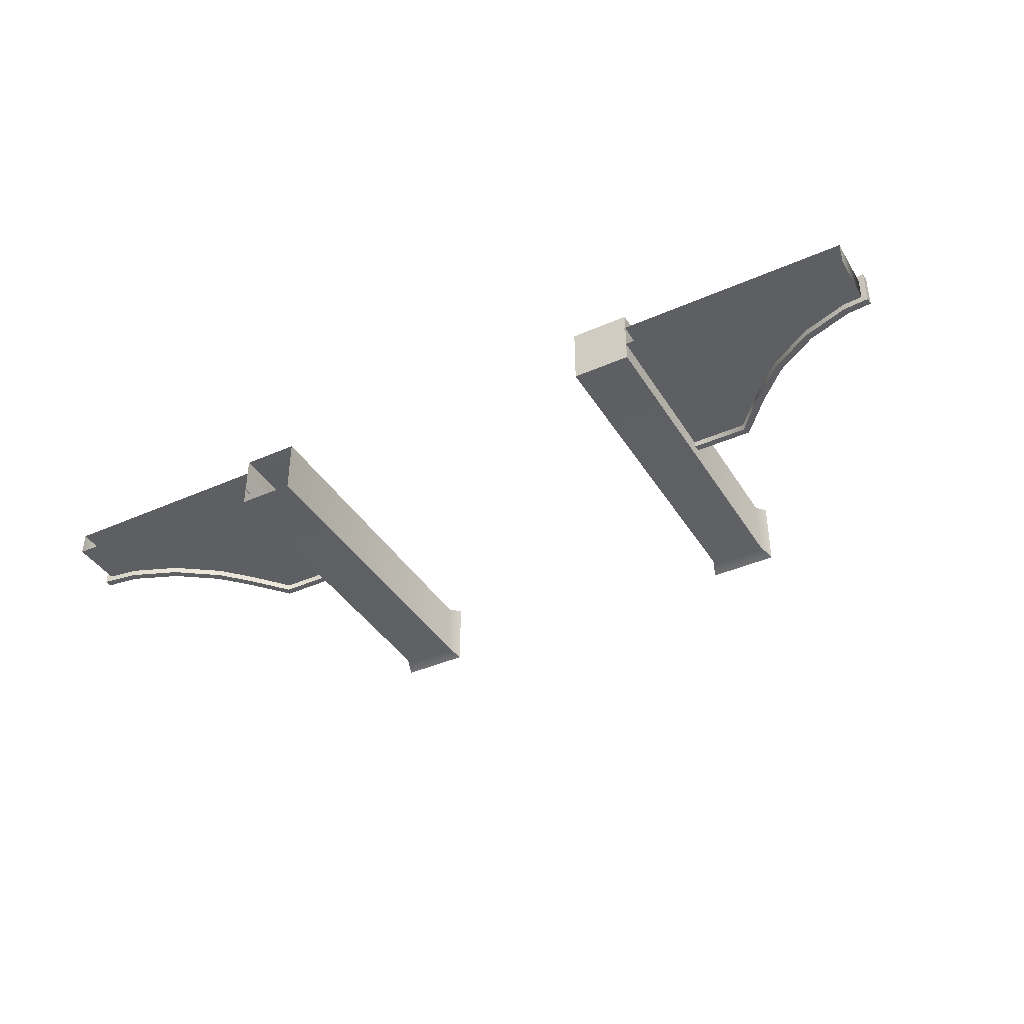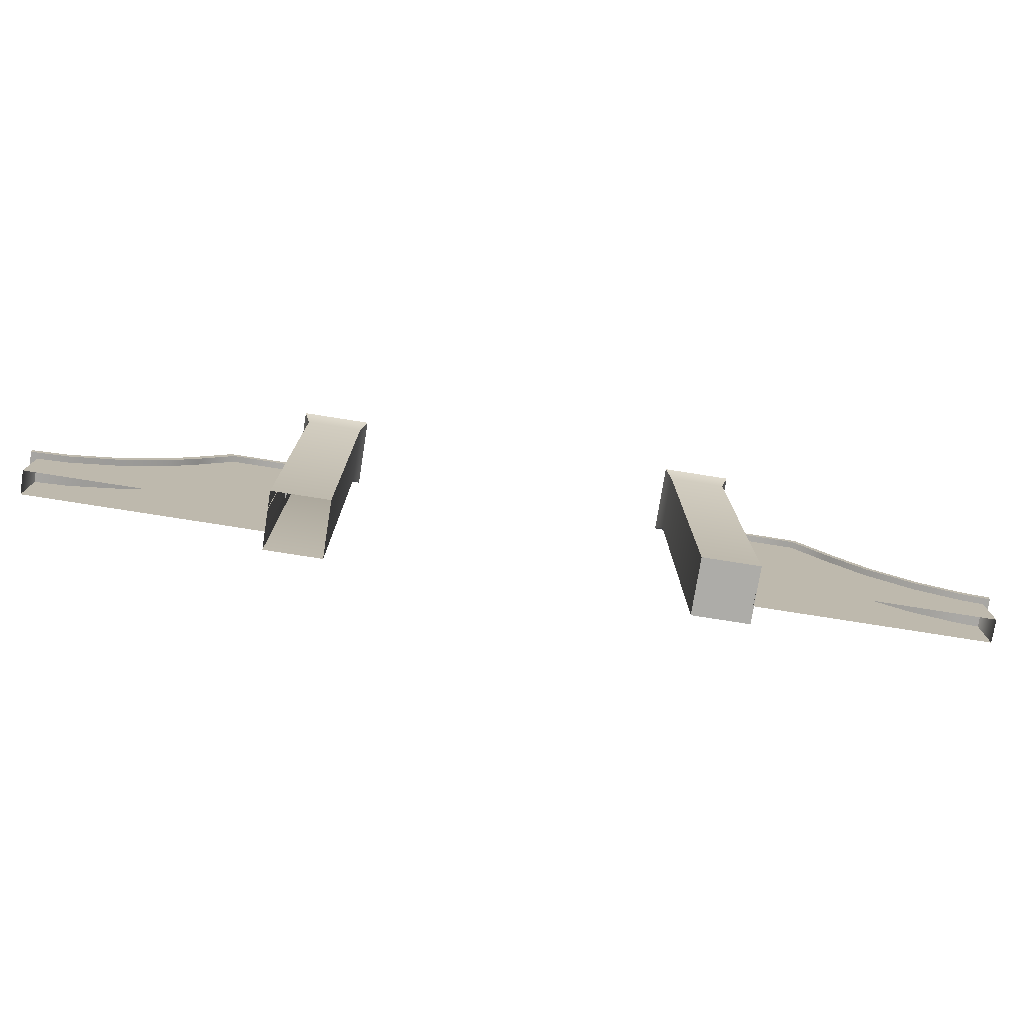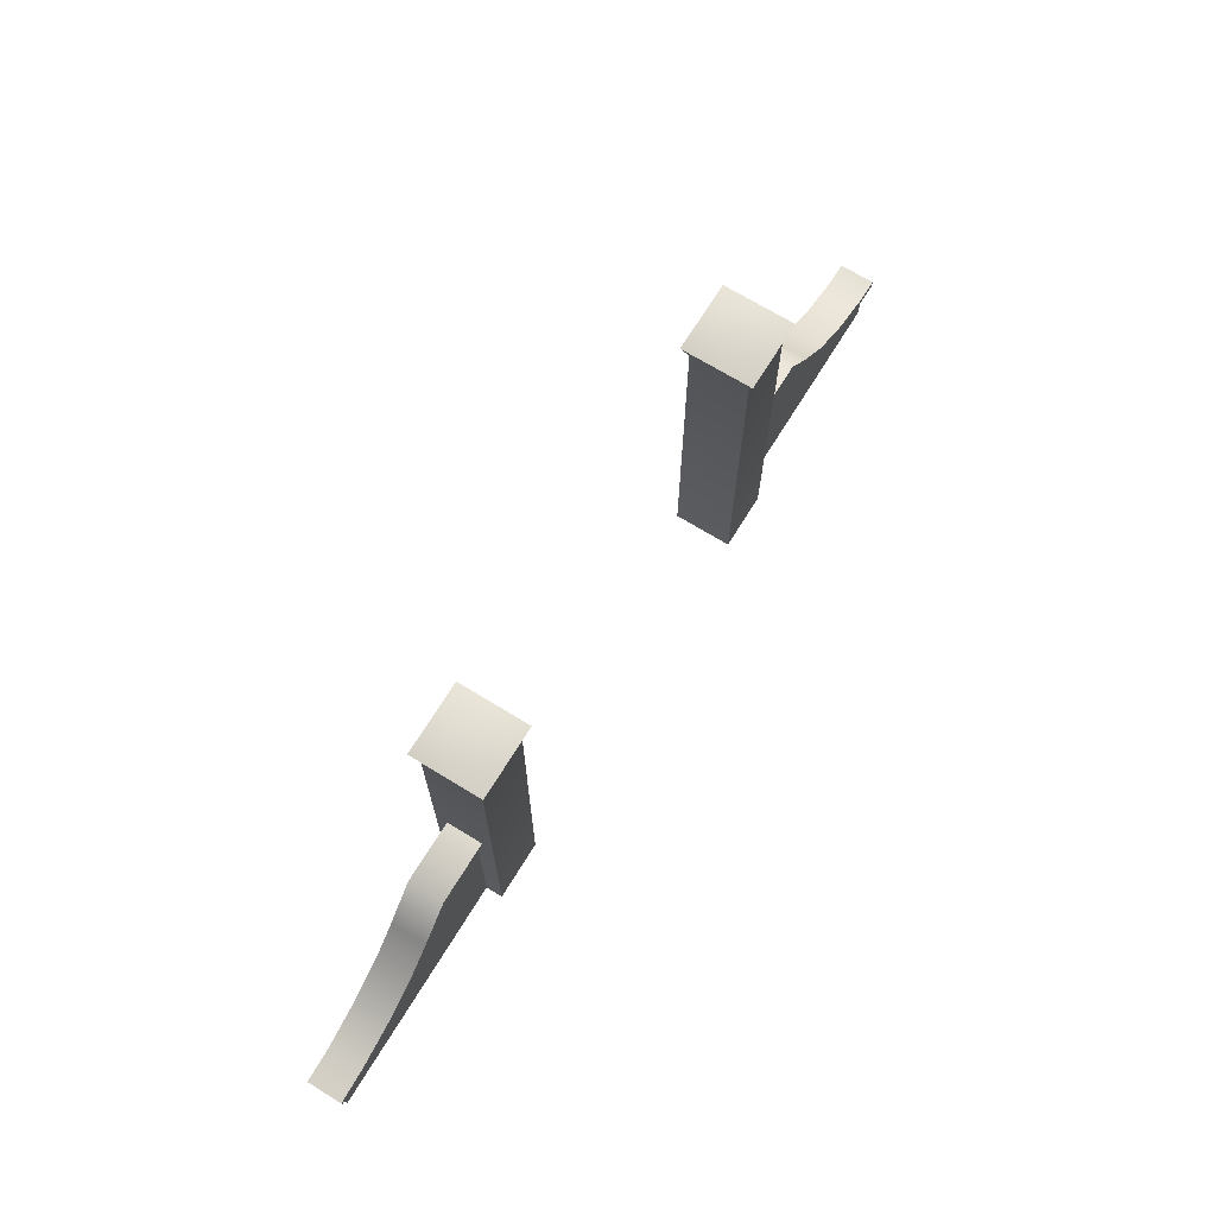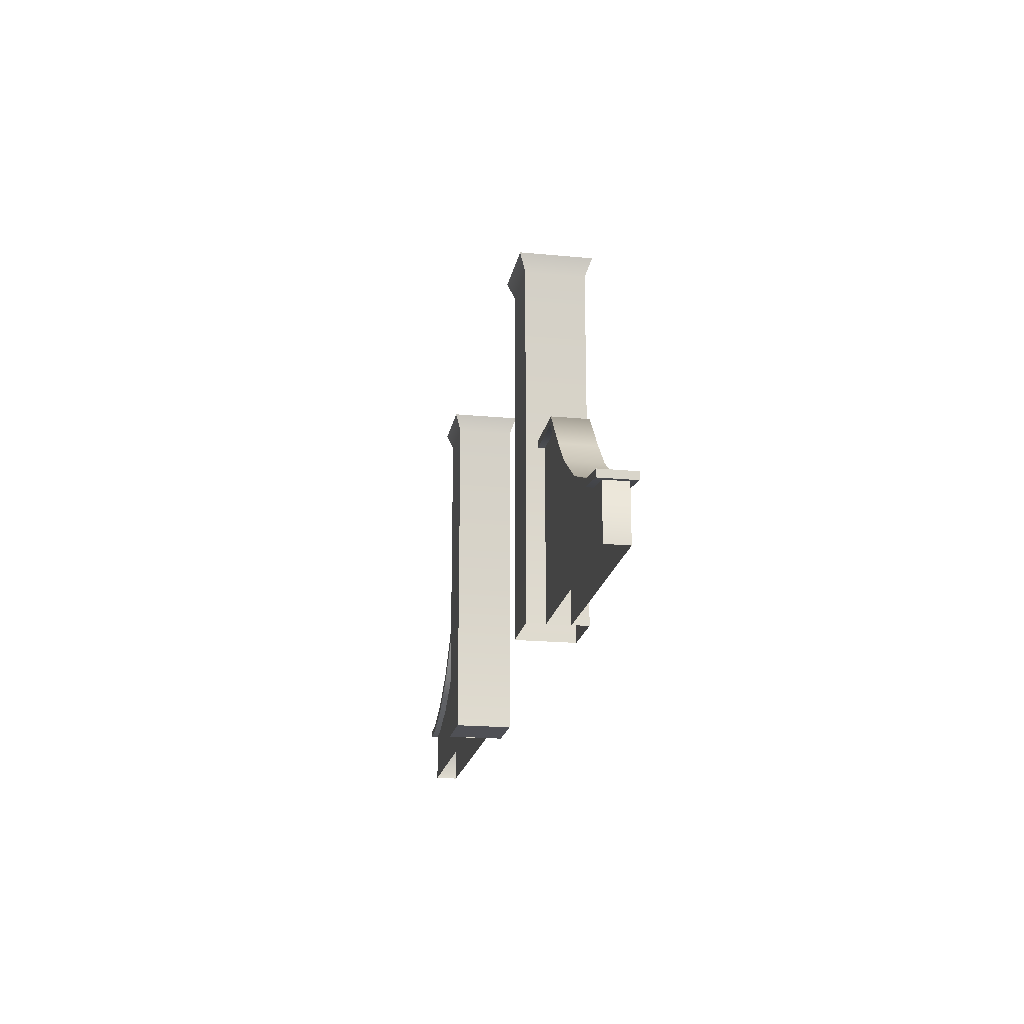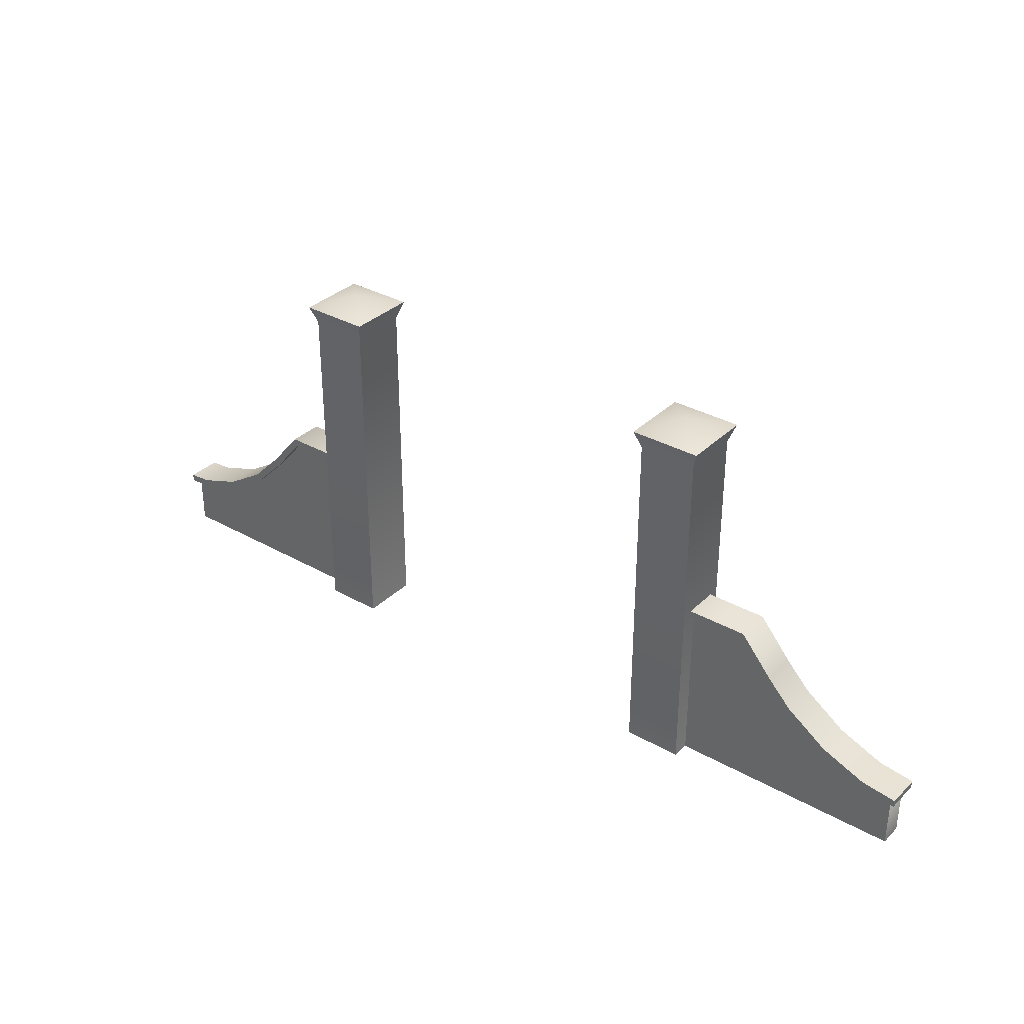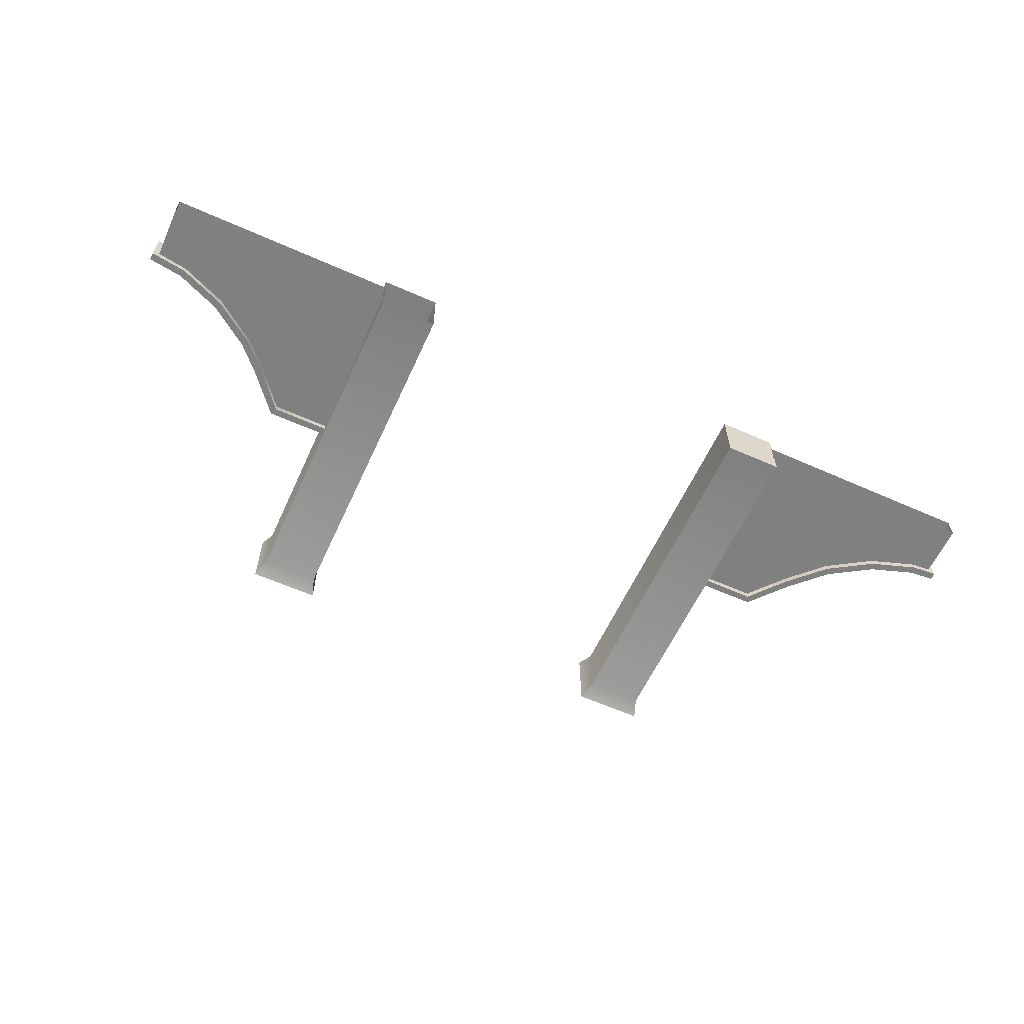
<metadata>
{"format":"obj","ext":"obj","renderer":"f3d","projection":"perspective","resolution":1024,"background":"white","views":[{"elev":-39.8,"azim":28.8,"up":"+Z"},{"elev":-76.6,"azim":-9.0,"up":"+Y"},{"elev":69.7,"azim":-58.4,"up":"+Y"},{"elev":-19.4,"azim":-100.1,"up":"+Y"},{"elev":33.4,"azim":-142.2,"up":"+Y"},{"elev":-60.3,"azim":-24.5,"up":"+Z"}]}
</metadata>
<code>
v -10.89 0.8382 -0.1634
v -10.89 -0.03136 -0.1634
v -10.89 -0.03136 0.1966
v -10.89 0.8382 0.1966
v -8.192 2.669 0.1966
v -7.292 2.669 0.1966
v -7.292 2.669 -0.1634
v -8.192 2.669 -0.1634
v -9.481 1.321 -0.1634
v -9.481 1.321 0.1966
v -10.34 0.9432 -0.1634
v -10.34 0.9432 0.1966
v -10.85 0.8721 0.1966
v -10.85 0.8721 -0.1634
v -10.89 0.8382 0.1966
v -10.89 0.8382 -0.1634
v -7.292 2.669 0.1966
v -7.292 -0.03136 0.1966
v -7.292 -0.03136 -0.1634
v -7.292 2.669 -0.1634
v -7.292 2.669 -0.1634
v -7.292 -0.03136 -0.1634
v -8.192 -0.03136 -0.1634
v -8.192 2.669 -0.1634
v -9.481 1.321 -0.1634
v -9.477 -0.03136 -0.1634
v -10.34 -0.03136 -0.1634
v -10.34 0.9432 -0.1634
v -10.85 0.8721 -0.1634
v -10.89 0.8382 -0.1634
v -10.89 -0.03136 -0.1634
v -8.192 2.669 0.1966
v -7.292 -0.03136 0.1966
v -7.292 2.669 0.1966
v -8.192 -0.03136 0.1966
v -9.481 1.321 0.1966
v -9.477 -0.03136 0.1966
v -10.34 0.9432 0.1966
v -10.34 -0.03136 0.1966
v -10.85 0.8721 0.1966
v -10.89 -0.03136 0.1966
v -10.89 0.8382 0.1966
v -6.307 5.646 -0.5378
v -6.401 5.376 -0.4433
v -7.301 5.376 -0.4433
v -7.396 5.646 -0.5378
v -6.401 5.376 0.4567
v -6.401 -0.02414 0.4567
v -6.401 -0.02414 -0.4433
v -6.401 5.376 -0.4433
v -7.301 5.376 -0.4433
v -7.301 -0.02414 -0.4433
v -7.301 -0.02414 0.4567
v -7.301 5.376 0.4567
v -6.401 5.376 -0.4433
v -6.401 -0.02414 -0.4433
v -7.301 -0.02414 -0.4433
v -7.301 5.376 -0.4433
v -7.301 5.376 0.4567
v -7.301 -0.02414 0.4567
v -6.401 -0.02414 0.4567
v -6.401 5.376 0.4567
v -7.396 5.646 0.5512
v -7.396 5.646 -0.5378
v -7.301 5.376 -0.4433
v -7.301 5.376 0.4567
v -6.401 5.376 0.4567
v -6.401 5.376 -0.4433
v -6.307 5.646 -0.5378
v -6.307 5.646 0.5512
v -6.307 5.646 0.5512
v -7.396 5.646 0.5512
v -7.301 5.376 0.4567
v -6.401 5.376 0.4567
v -0.01572 2.669 -0.1634
v 0.8843 -0.03136 -0.1634
v -0.01572 -0.03136 -0.1634
v 0.8843 2.669 -0.1634
v 2.17 -0.03136 -0.1634
v 2.174 1.321 -0.1634
v 2.868 0.9876 -0.1634
v 2.87 -0.03136 -0.1634
v 3.584 0.8382 -0.1634
v 3.584 -0.03136 -0.1634
v 3.584 0.8382 -0.1634
v 3.584 0.8382 0.1966
v 3.584 -0.03136 0.1966
v 3.584 -0.03136 -0.1634
v 0.8843 2.669 0.1966
v -0.01572 2.669 -0.1634
v -0.01572 2.669 0.1966
v 0.8843 2.669 -0.1634
v 2.174 1.321 0.1966
v 2.174 1.321 -0.1634
v 2.868 0.9876 0.1966
v 2.868 0.9876 -0.1634
v 3.584 0.8382 0.1966
v 3.584 0.8382 -0.1634
v -0.01572 2.669 0.1966
v -0.01572 2.669 -0.1634
v -0.01572 -0.03136 -0.1634
v -0.01572 -0.03136 0.1966
v -0.003509 5.376 -0.4453
v 0.09098 5.646 -0.5398
v 0.09098 5.646 0.5492
v -0.003509 5.376 0.4547
v 0.8843 2.669 0.1966
v -0.01572 2.669 0.1966
v -0.01572 -0.03136 0.1966
v 0.8843 -0.03136 0.1966
v 2.17 -0.03136 0.1966
v 2.174 1.321 0.1966
v 2.87 -0.03136 0.1966
v 2.868 0.9876 0.1966
v 3.584 -0.03136 0.1966
v 3.584 0.8382 0.1966
v -0.998 5.646 0.5492
v -0.998 5.646 -0.5398
v -0.9035 5.376 -0.4453
v -0.9035 5.376 0.4547
v -0.003509 5.376 0.4547
v -0.9035 5.376 0.4547
v -0.9035 -0.02414 0.4547
v -0.003509 -0.02414 0.4547
v -0.9035 5.376 -0.4453
v -0.003509 5.376 -0.4453
v -0.003509 -0.02414 -0.4453
v -0.9035 -0.02414 -0.4453
v -0.9035 5.376 0.4547
v -0.9035 5.376 -0.4453
v -0.9035 -0.02414 -0.4453
v -0.9035 -0.02414 0.4547
v -0.003509 -0.02414 -0.4453
v -0.003509 -0.02414 0.4547
v -0.9035 -0.02414 0.4547
v -0.9035 -0.02414 -0.4453
v -0.003509 5.376 -0.4453
v -0.003509 5.376 0.4547
v -0.003509 -0.02414 0.4547
v -0.003509 -0.02414 -0.4453
v 0.09098 5.646 0.5492
v -0.998 5.646 0.5492
v -0.9035 5.376 0.4547
v -0.003509 5.376 0.4547
v 0.9235 2.702 0.2906
v 0.005411 2.702 -0.2621
v 0.005411 2.702 0.2906
v 0.9235 2.702 -0.2621
v 1.429 2.104 0.2906
v 1.429 2.104 -0.2621
v 1.947 1.582 -0.2621
v 1.947 1.582 0.2906
v 2.615 1.164 0.2906
v 2.615 1.164 -0.2621
v 3.301 0.9321 -0.2621
v 3.301 0.9321 0.2906
v 3.681 0.902 -0.2621
v 3.681 0.902 0.2906
v 3.681 0.902 0.2906
v 3.282 0.8193 0.2906
v 3.672 0.7879 0.2906
v 3.301 0.9321 0.2906
v 2.565 1.061 0.2906
v 2.615 1.164 0.2906
v 1.876 1.493 0.2906
v 1.947 1.582 0.2906
v 1.34 2.033 0.2906
v 1.429 2.104 0.2906
v 0.8713 2.594 0.2906
v 0.9235 2.702 0.2906
v 0.005411 2.702 0.2906
v 0.003325 2.594 0.2906
v 3.301 0.9321 -0.2621
v 3.681 0.902 -0.2621
v 3.672 0.7879 -0.2621
v 3.282 0.8193 -0.2621
v 2.565 1.061 -0.2621
v 2.615 1.164 -0.2621
v 1.876 1.493 -0.2621
v 1.947 1.582 -0.2621
v 1.34 2.033 -0.2621
v 1.429 2.104 -0.2621
v 0.9235 2.702 -0.2621
v 0.8713 2.594 -0.2621
v 0.003325 2.594 -0.2621
v 0.005411 2.702 -0.2621
v 3.672 0.7879 -0.2621
v 3.681 0.902 -0.2621
v 3.681 0.902 0.2906
v 3.672 0.7879 0.2906
v 0.8713 2.594 -0.2621
v 0.003325 2.594 0.2906
v 0.003325 2.594 -0.2621
v 0.8713 2.594 0.2906
v 1.34 2.033 -0.2621
v 1.34 2.033 0.2906
v 1.876 1.493 0.2906
v 1.876 1.493 -0.2621
v 2.565 1.061 0.2906
v 2.565 1.061 -0.2621
v 3.282 0.8193 0.2906
v 3.282 0.8193 -0.2621
v 3.672 0.7879 -0.2621
v 3.672 0.7879 0.2906
v -7.282 2.594 -0.2621
v -7.282 2.702 -0.2621
v -7.282 2.702 0.2906
v -7.282 2.594 0.2906
v -11 0.902 -0.2621
v -10.99 0.7879 -0.2621
v -10.99 0.7879 0.2906
v -11 0.902 0.2906
v -0.9035 5.376 -0.4453
v -0.998 5.646 -0.5398
v 0.09098 5.646 -0.5398
v -0.003509 5.376 -0.4453
v -11 0.902 0.2906
v -10.99 0.7879 0.2906
v -10.42 0.8659 0.2906
v -10.45 0.9766 0.2906
v -9.702 1.159 0.2906
v -9.757 1.259 0.2906
v -9.043 1.624 0.2906
v -9.119 1.709 0.2906
v -8.654 2.033 0.2906
v -8.744 2.104 0.2906
v -8.186 2.594 0.2906
v -8.238 2.702 0.2906
v -7.282 2.594 0.2906
v -7.282 2.702 0.2906
v -10.45 0.9766 -0.2621
v -10.99 0.7879 -0.2621
v -11 0.902 -0.2621
v -10.42 0.8659 -0.2621
v -9.757 1.259 -0.2621
v -9.702 1.159 -0.2621
v -9.119 1.709 -0.2621
v -9.043 1.624 -0.2621
v -8.744 2.104 -0.2621
v -8.654 2.033 -0.2621
v -8.238 2.702 -0.2621
v -8.186 2.594 -0.2621
v -7.282 2.702 -0.2621
v -7.282 2.594 -0.2621
v -11 0.902 0.2906
v -10.45 0.9766 -0.2621
v -11 0.902 -0.2621
v -10.45 0.9766 0.2906
v -9.757 1.259 -0.2621
v -9.757 1.259 0.2906
v -9.119 1.709 -0.2621
v -9.119 1.709 0.2906
v -8.744 2.104 -0.2621
v -8.744 2.104 0.2906
v -8.238 2.702 0.2906
v -8.238 2.702 -0.2621
v -7.282 2.702 -0.2621
v -7.282 2.702 0.2906
v -10.42 0.8659 0.2906
v -10.99 0.7879 0.2906
v -10.99 0.7879 -0.2621
v -10.42 0.8659 -0.2621
v -9.702 1.159 0.2906
v -9.702 1.159 -0.2621
v -9.043 1.624 0.2906
v -9.043 1.624 -0.2621
v -8.654 2.033 0.2906
v -8.654 2.033 -0.2621
v -8.186 2.594 -0.2621
v -8.186 2.594 0.2906
v -7.282 2.594 -0.2621
v -7.282 2.594 0.2906
v 0.005411 2.702 -0.2621
v 0.003325 2.594 -0.2621
v 0.003325 2.594 0.2906
v 0.005411 2.702 0.2906
v 0.09098 5.646 -0.5398
v -0.4535 5.826 0.004657
v 0.09098 5.646 0.5492
v -0.998 5.646 -0.5398
v -0.998 5.646 0.5492
v -6.307 5.646 -0.5378
v -7.396 5.646 -0.5378
v -6.851 5.826 0.006694
v -6.307 5.646 0.5512
v -7.396 5.646 0.5512
f 1 2 3
f 1 3 4
f 5 6 7
f 5 7 8
f 5 8 9
f 5 9 10
f 10 9 11
f 10 11 12
f 11 13 12
f 11 14 13
f 14 15 13
f 14 16 15
f 17 18 19
f 17 19 20
f 21 22 23
f 21 23 24
f 25 24 23
f 25 23 26
f 27 25 26
f 27 28 25
f 29 28 27
f 30 29 27
f 27 31 30
f 32 33 34
f 32 35 33
f 36 35 32
f 36 37 35
f 37 36 38
f 37 38 39
f 39 38 40
f 41 39 40
f 40 42 41
f 43 44 45
f 43 45 46
f 47 48 49
f 47 49 50
f 51 52 53
f 51 53 54
f 55 56 57
f 55 57 58
f 59 60 61
f 59 61 62
f 63 64 65
f 63 65 66
f 67 68 69
f 67 69 70
f 71 72 73
f 71 73 74
f 75 76 77
f 75 78 76
f 78 79 76
f 78 80 79
f 81 79 80
f 81 82 79
f 83 82 81
f 83 84 82
f 85 86 87
f 85 87 88
f 89 90 91
f 89 92 90
f 92 89 93
f 92 93 94
f 94 93 95
f 94 95 96
f 96 95 97
f 96 97 98
f 99 100 101
f 99 101 102
f 103 104 105
f 103 105 106
f 107 108 109
f 107 109 110
f 107 110 111
f 107 111 112
f 112 111 113
f 112 113 114
f 114 113 115
f 114 115 116
f 117 118 119
f 117 119 120
f 121 122 123
f 121 123 124
f 125 126 127
f 125 127 128
f 129 130 131
f 129 131 132
f 133 134 135
f 133 135 136
f 137 138 139
f 137 139 140
f 141 142 143
f 141 143 144
f 145 146 147
f 145 148 146
f 148 145 149
f 148 149 150
f 149 151 150
f 149 152 151
f 153 151 152
f 153 154 151
f 153 155 154
f 153 156 155
f 157 155 156
f 157 156 158
f 159 160 161
f 159 162 160
f 162 163 160
f 162 164 163
f 164 165 163
f 164 166 165
f 166 167 165
f 166 168 167
f 168 169 167
f 168 170 169
f 169 170 171
f 169 171 172
f 173 174 175
f 173 175 176
f 177 173 176
f 177 178 173
f 179 178 177
f 179 180 178
f 181 180 179
f 181 182 180
f 183 182 181
f 183 181 184
f 183 184 185
f 183 185 186
f 187 188 189
f 187 189 190
f 191 192 193
f 191 194 192
f 195 194 191
f 195 196 194
f 195 197 196
f 195 198 197
f 198 199 197
f 198 200 199
f 200 201 199
f 200 202 201
f 201 202 203
f 201 203 204
f 205 206 207
f 205 207 208
f 209 210 211
f 209 211 212
f 213 214 215
f 213 215 216
f 217 218 219
f 217 219 220
f 220 219 221
f 220 221 222
f 222 221 223
f 222 223 224
f 224 223 225
f 224 225 226
f 226 225 227
f 226 227 228
f 228 227 229
f 228 229 230
f 231 232 233
f 231 234 232
f 235 234 231
f 235 236 234
f 237 236 235
f 237 238 236
f 239 238 237
f 239 240 238
f 241 240 239
f 241 242 240
f 242 241 243
f 242 243 244
f 245 246 247
f 245 248 246
f 249 246 248
f 249 248 250
f 251 249 250
f 251 250 252
f 253 251 252
f 253 252 254
f 253 254 255
f 253 255 256
f 255 257 256
f 255 258 257
f 259 260 261
f 259 261 262
f 262 263 259
f 262 264 263
f 264 265 263
f 264 266 265
f 266 267 265
f 266 268 267
f 267 268 269
f 267 269 270
f 271 270 269
f 271 272 270
f 273 274 275
f 273 275 276
f 277 278 279
f 280 278 277
f 279 278 281
f 281 278 280
f 282 283 284
f 284 285 282
f 284 283 286
f 285 284 286

</code>
